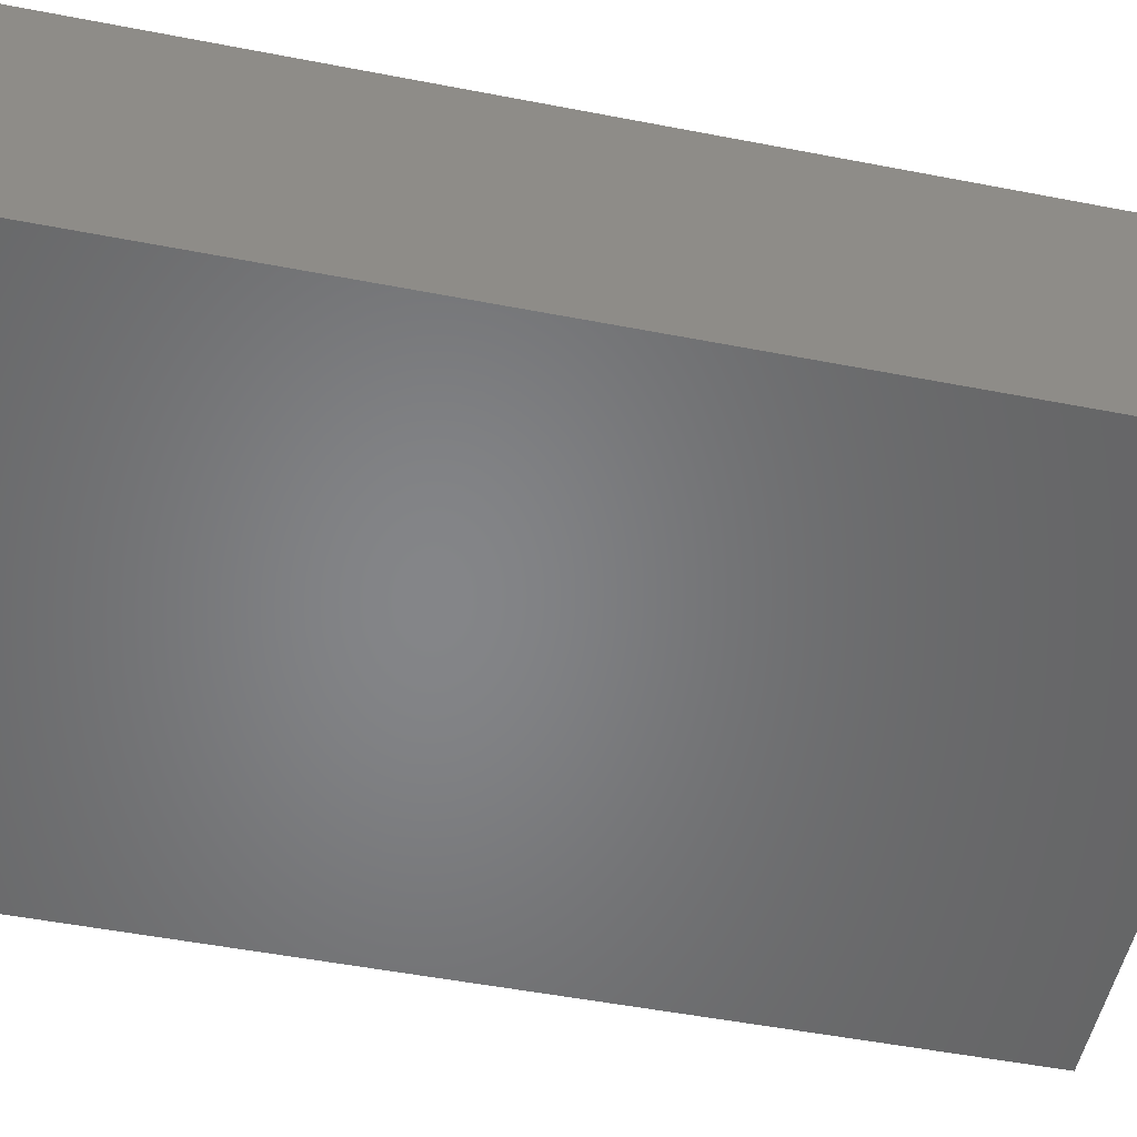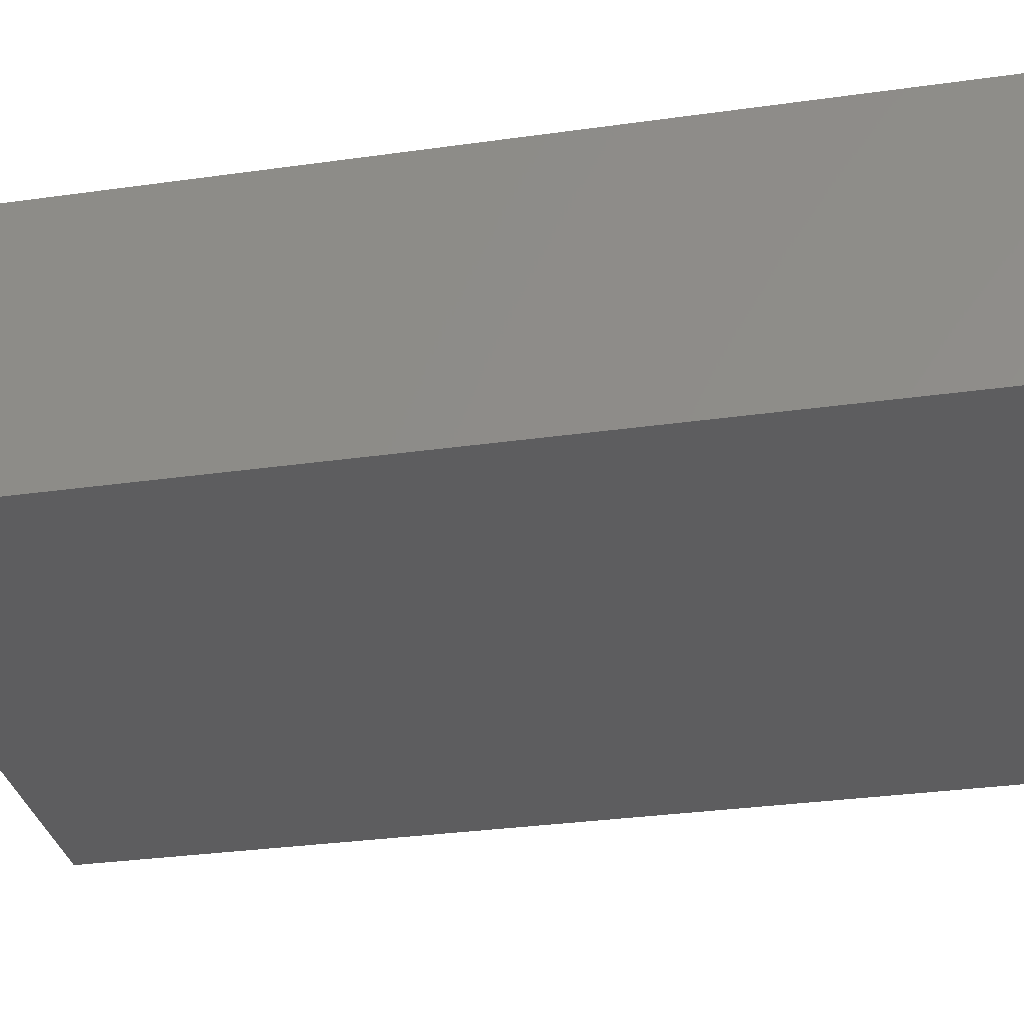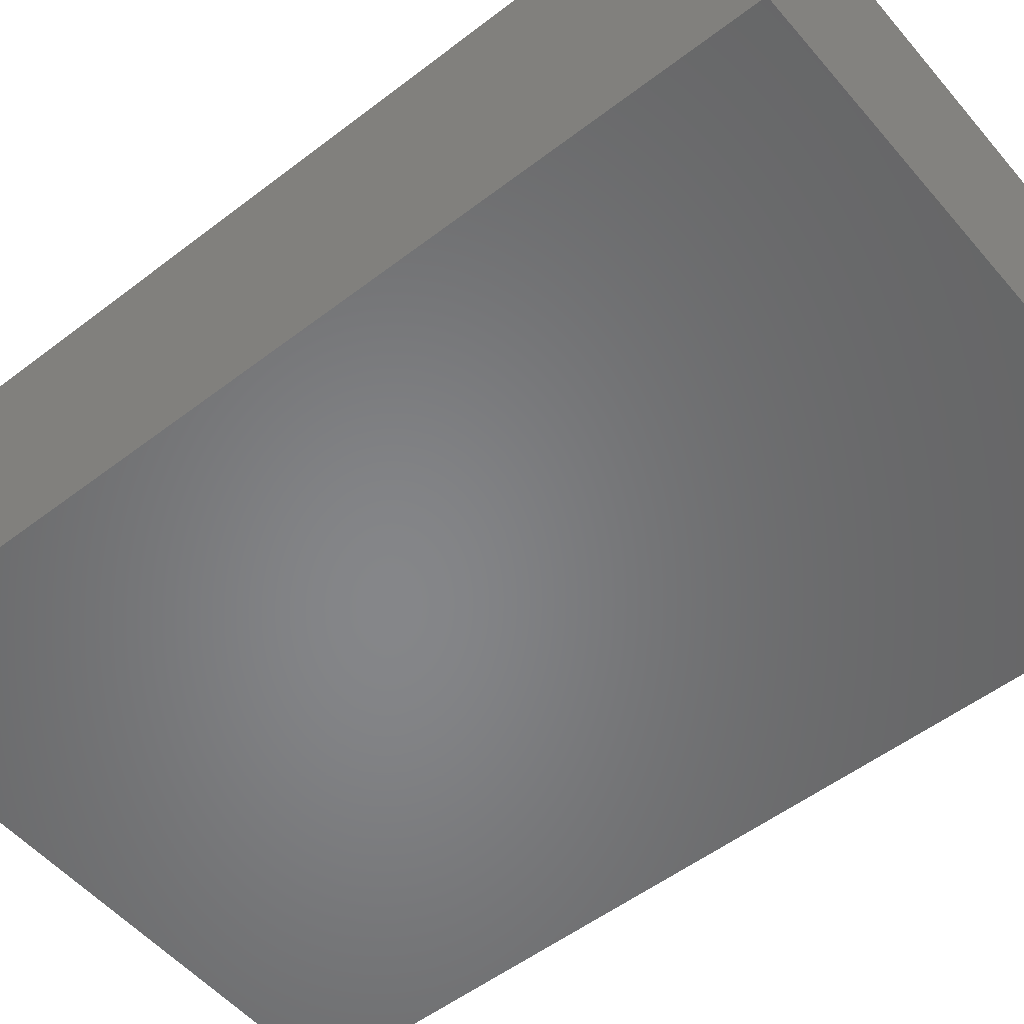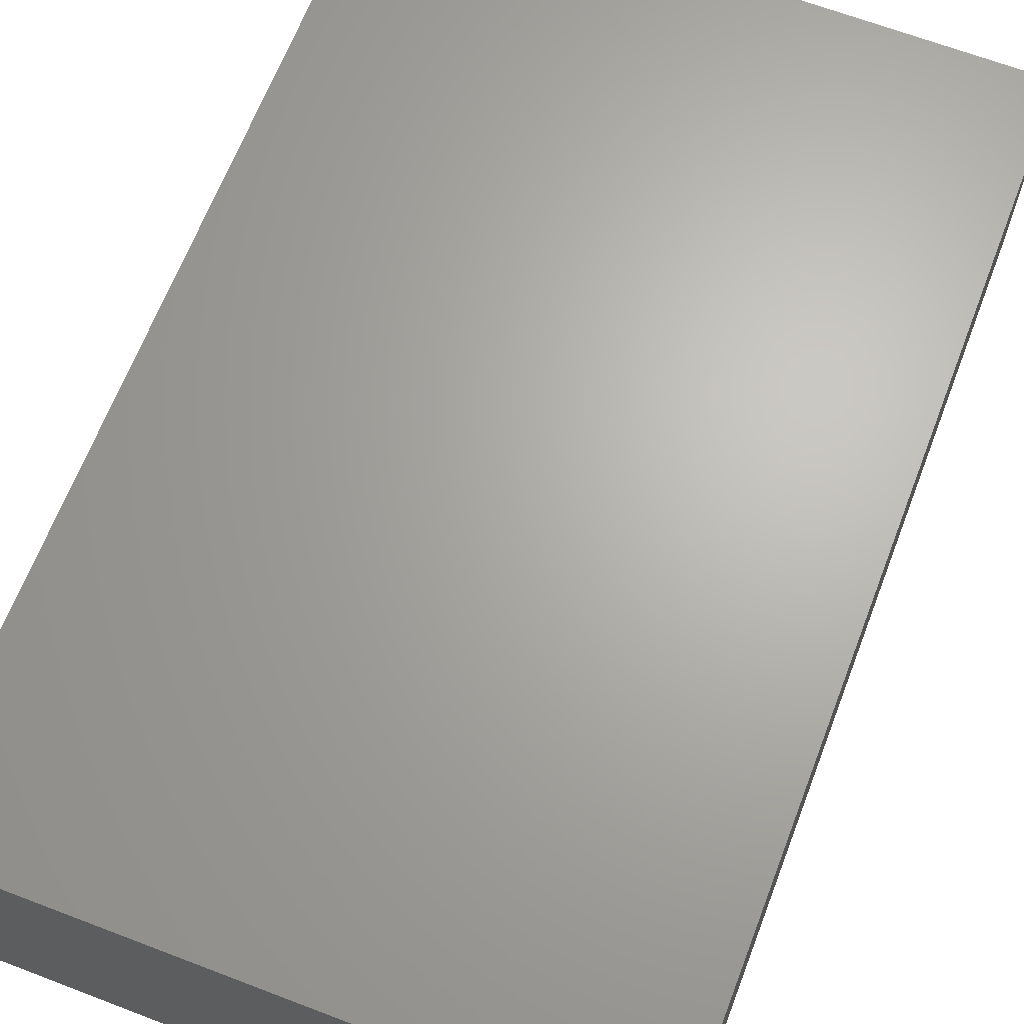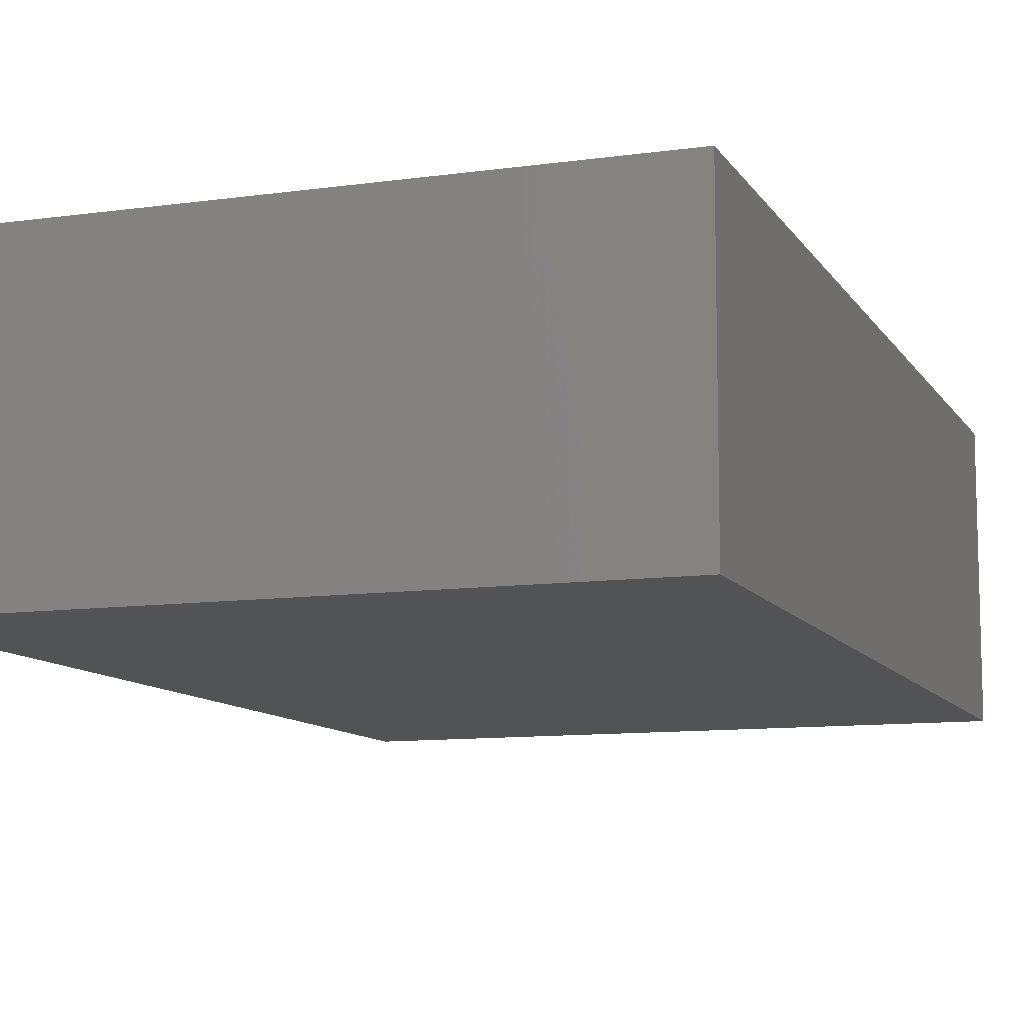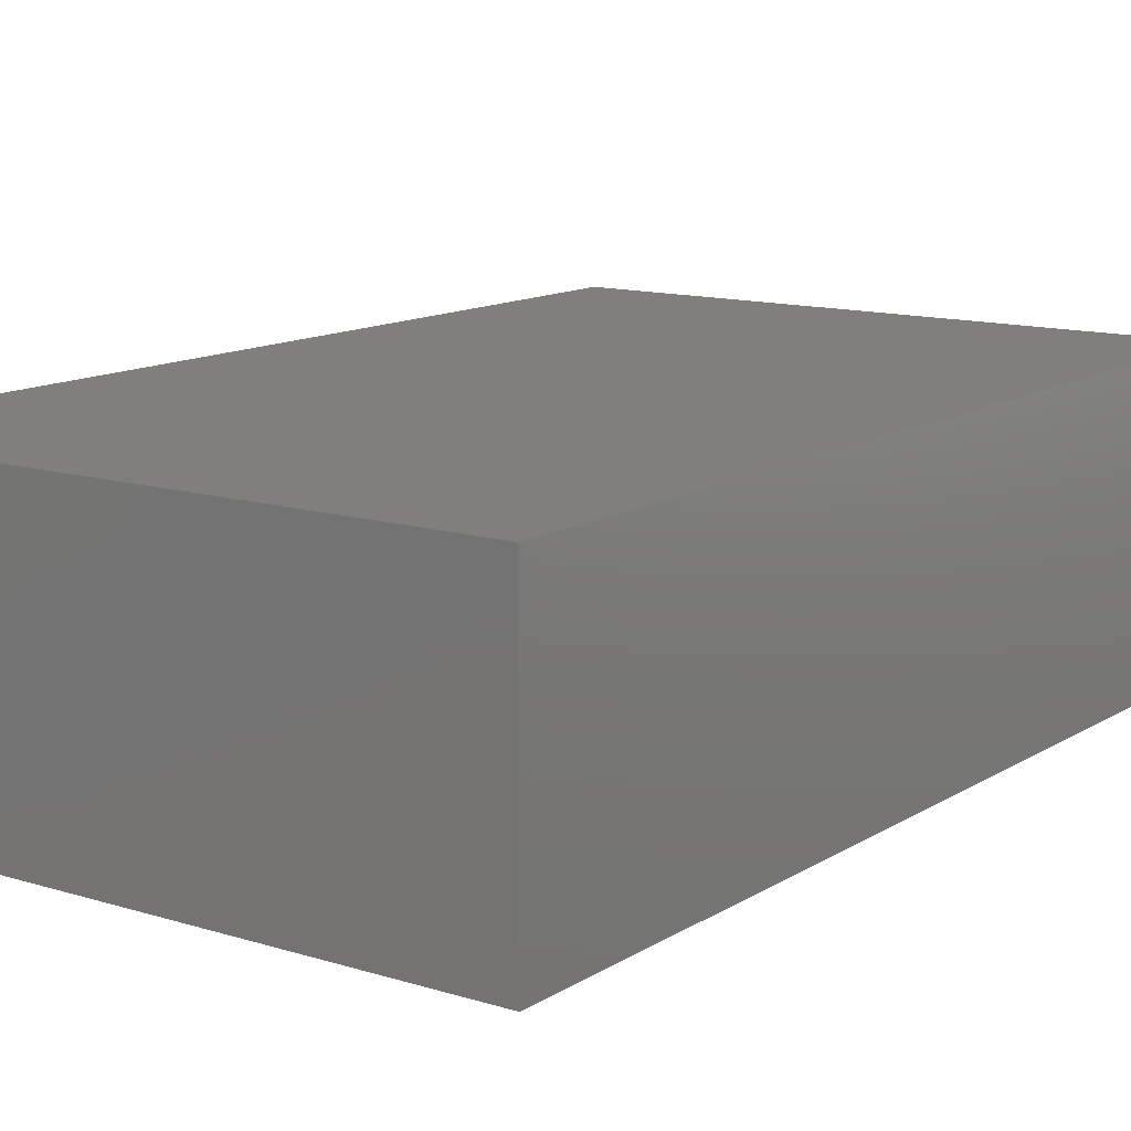
<metadata>
{"format":"stl","ext":"stl","renderer":"f3d","projection":"perspective","resolution":1024,"background":"white","views":[{"elev":-52.5,"azim":-101.7,"up":"+Y"},{"elev":-32.5,"azim":-79.0,"up":"+Y"},{"elev":-53.2,"azim":129.4,"up":"+Y"},{"elev":66.0,"azim":21.0,"up":"+Y"},{"elev":-10.3,"azim":-160.4,"up":"+Y"},{"elev":12.6,"azim":-144.4,"up":"+Y"}]}
</metadata>
<code>
# stl→obj: 32 verts, 56 faces
v 0 0.2868 146
v 1.07 0.0001027 146
v -1.07 0.0001027 146
v -1.07 -0.0001027 146
v 1.07 -0.0001027 146
v 0 -0.2868 146
v 1.07 0.2775 142.1
v 1.07 -0.2775 142.1
v 39.15 0.2785 1.688e-13
v 39.15 -0.2785 1.687e-13
v -1.07 0.2775 142.1
v -1.07 -0.2775 142.1
v -39.16 0.2774 0
v -39.16 -0.2774 0
v 0 10.77 1.711e-13
v 50 20 0
v 50 -20 0
v 0 -10.77 1.664e-13
v -50 -20 0
v -50 20 0
v -50 -20 -10
v 50 -20 -10
v 50 20 -10
v -50 20 -10
v -55 25 -15
v 55 25 -15
v -55 -25 -15
v 55 -25 -15
v 55 25 155
v -55 25 155
v 55 -25 155
v -55 -25 155
f 1 2 3
f 3 2 4
f 4 2 5
f 4 5 6
f 7 8 2
f 2 8 5
f 9 10 7
f 7 10 8
f 11 12 13
f 13 12 14
f 11 3 12
f 12 3 4
f 9 7 15
f 15 7 1
f 1 7 2
f 3 11 1
f 1 11 15
f 15 11 13
f 15 16 9
f 9 16 17
f 9 17 10
f 10 17 18
f 18 17 19
f 18 19 14
f 14 19 13
f 13 19 20
f 13 20 15
f 15 20 16
f 19 17 21
f 21 17 22
f 17 16 22
f 22 16 23
f 16 20 23
f 23 20 24
f 20 19 24
f 24 19 21
f 21 22 24
f 24 22 23
f 4 6 12
f 12 6 18
f 12 18 14
f 10 18 8
f 8 18 6
f 8 6 5
f 25 26 27
f 27 26 28
f 26 25 29
f 29 25 30
f 28 26 31
f 31 26 29
f 27 28 32
f 32 28 31
f 25 27 30
f 30 27 32
f 29 30 31
f 31 30 32

</code>
